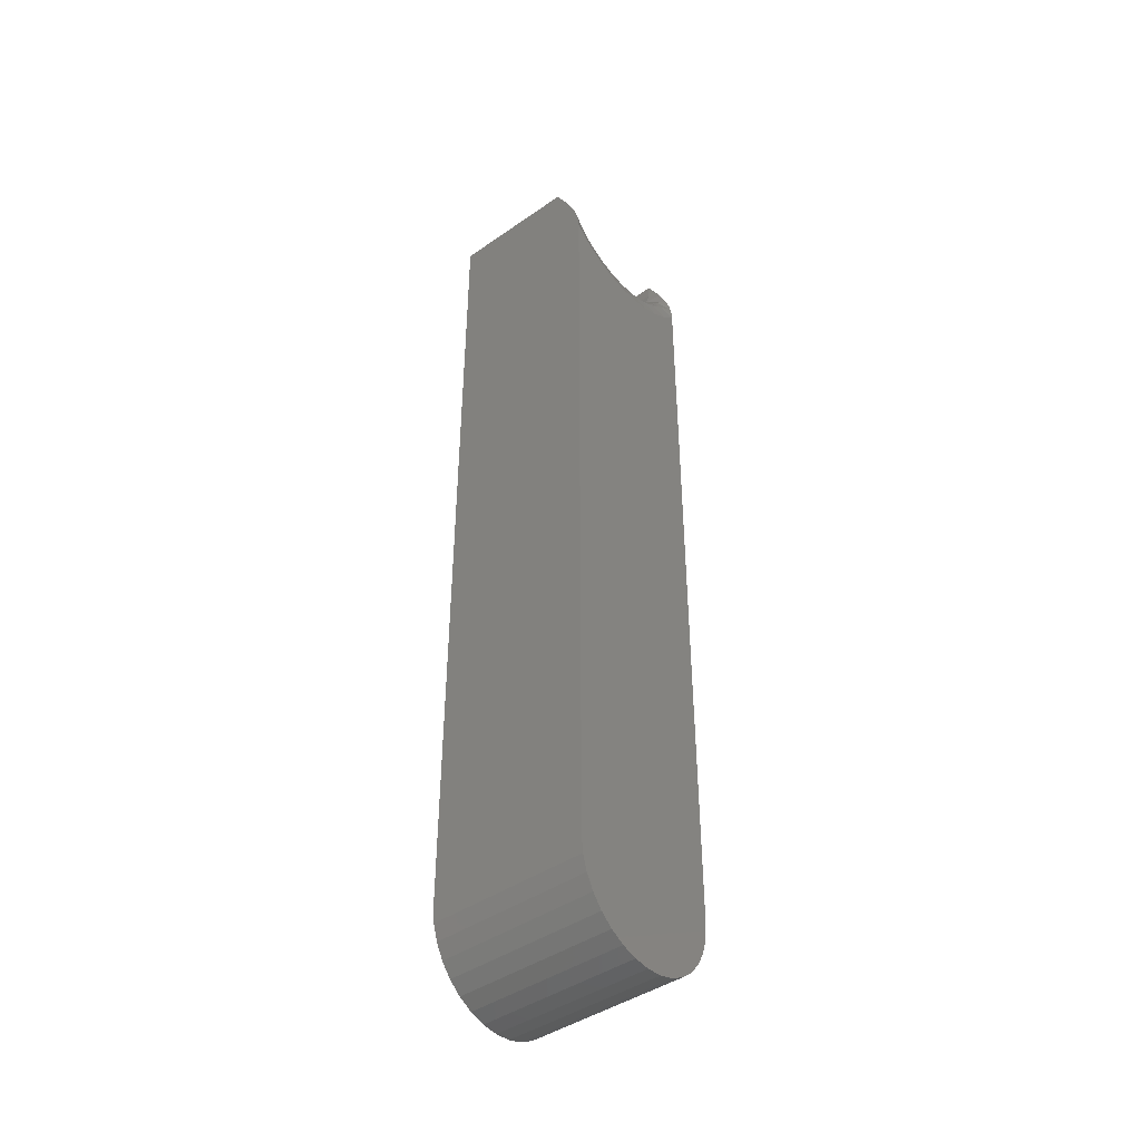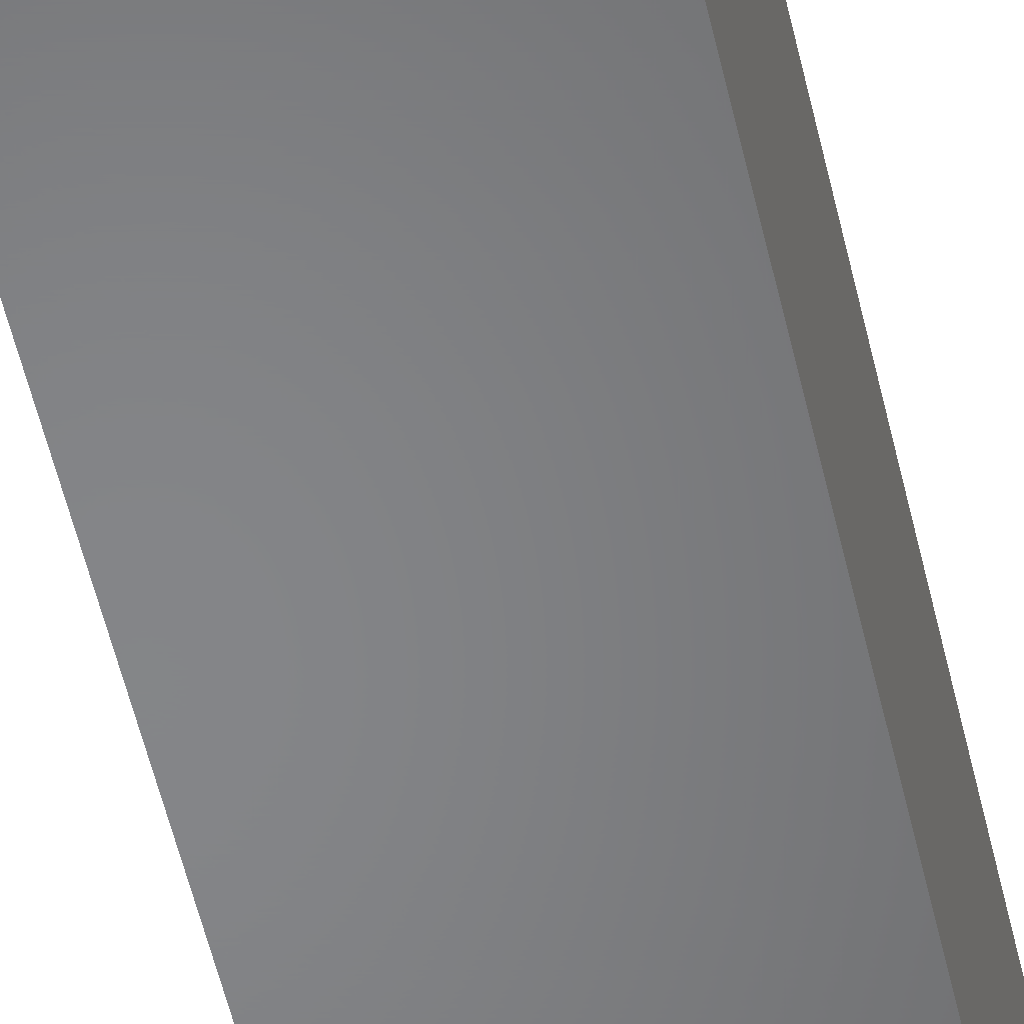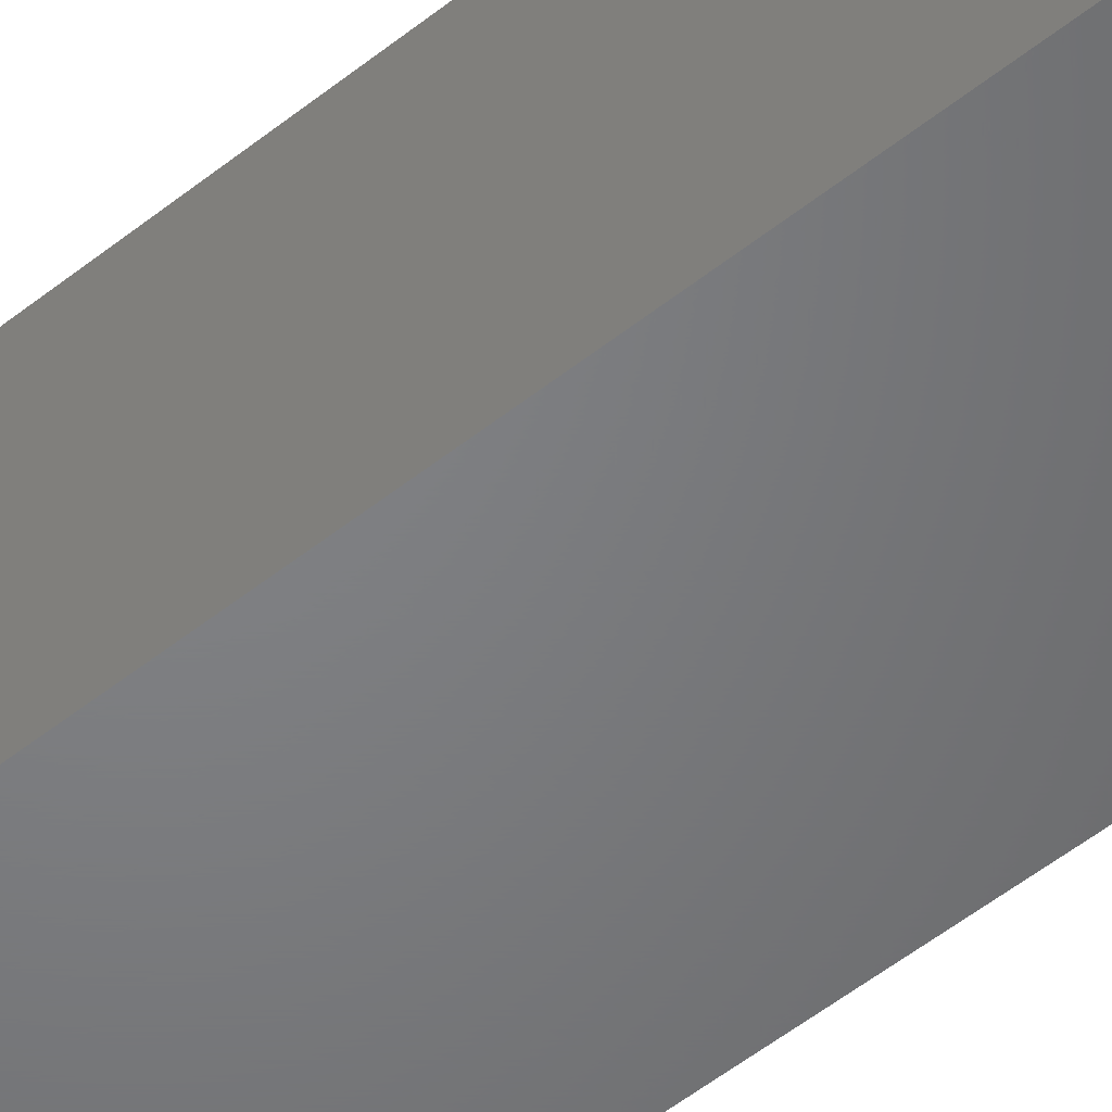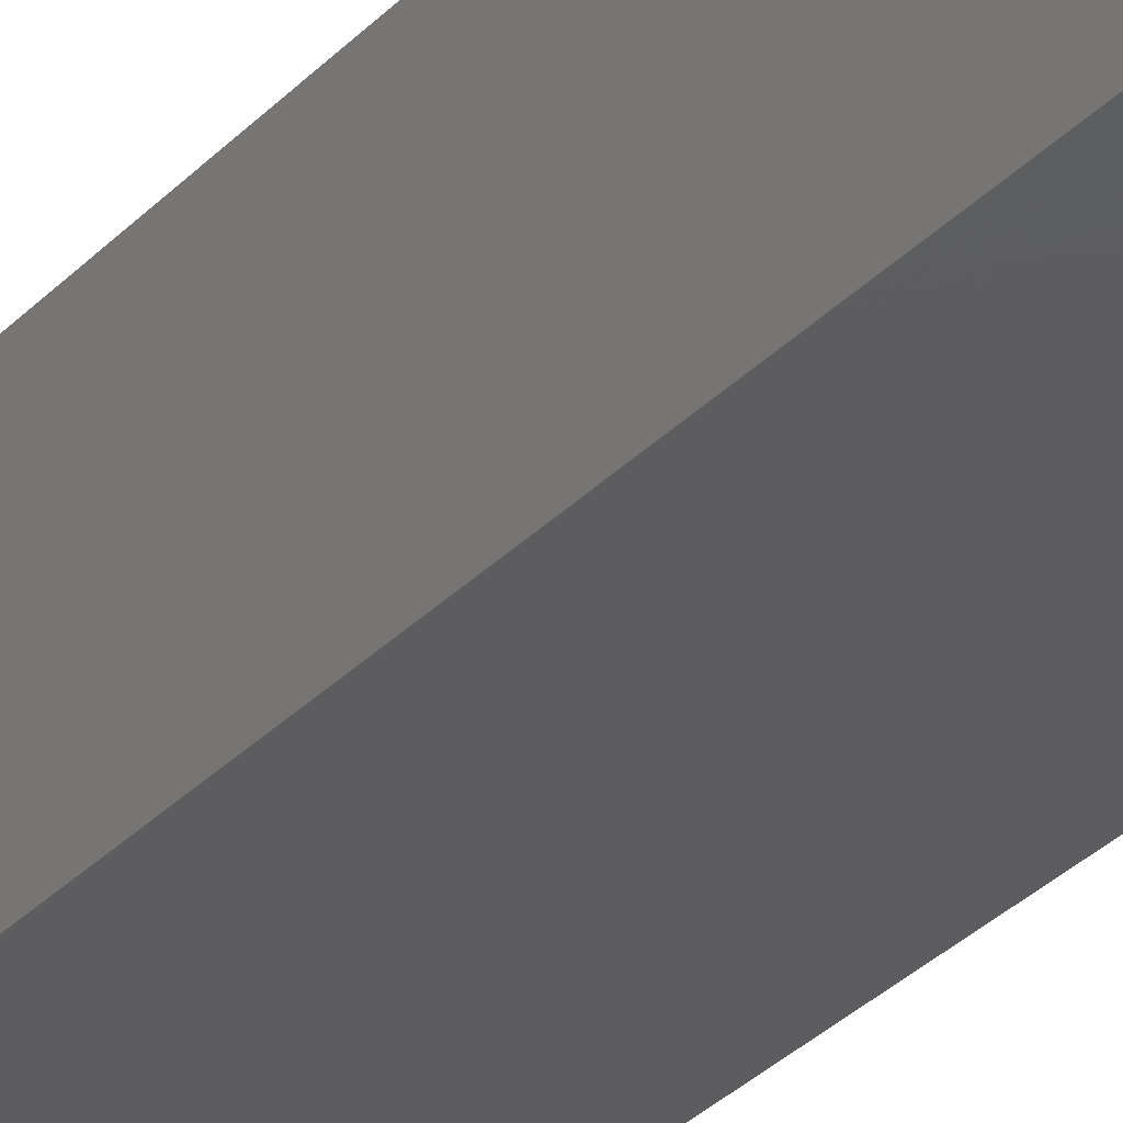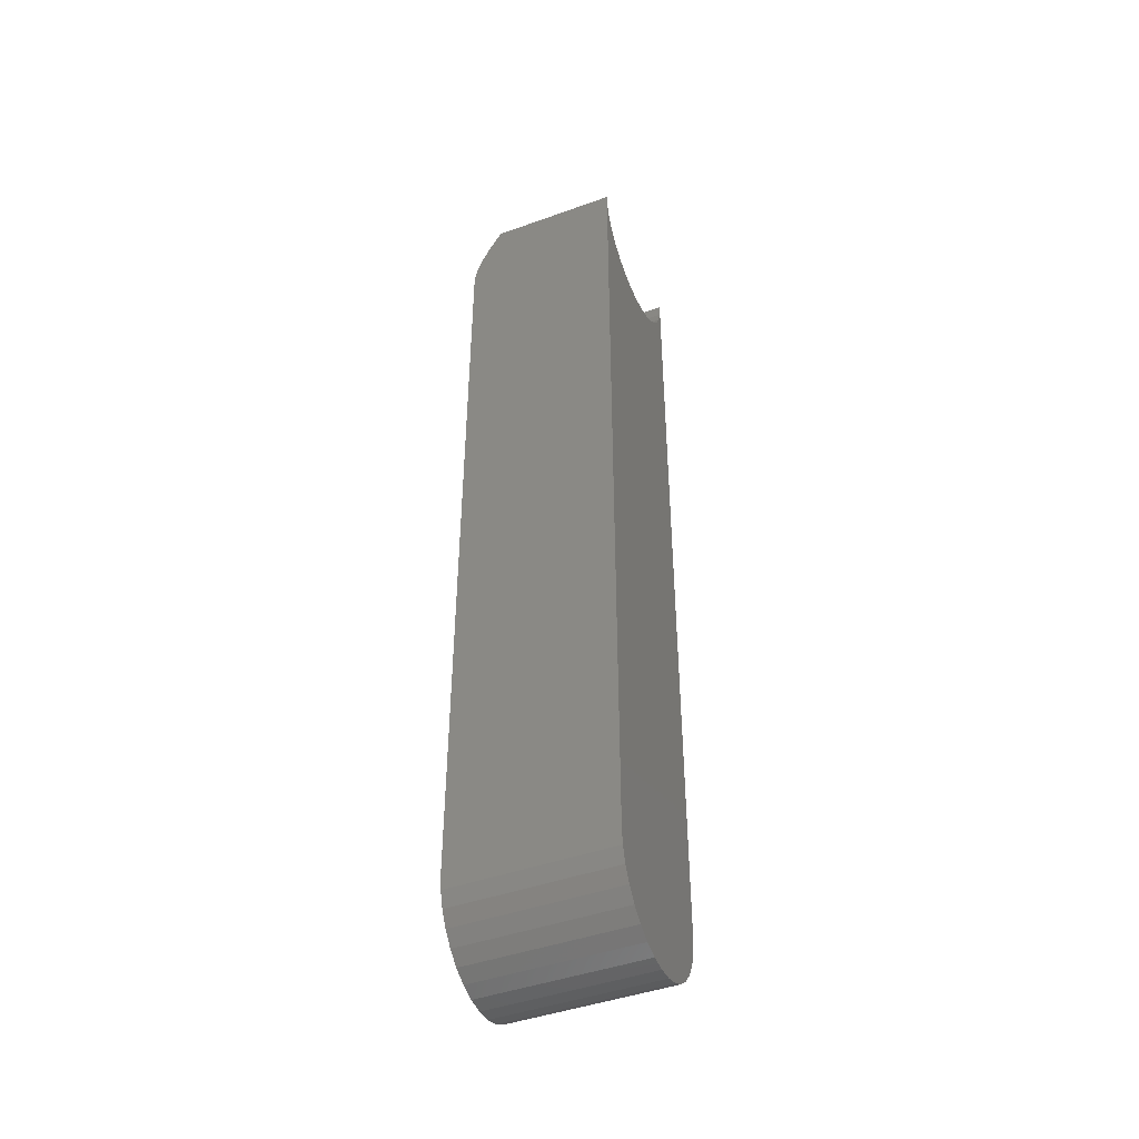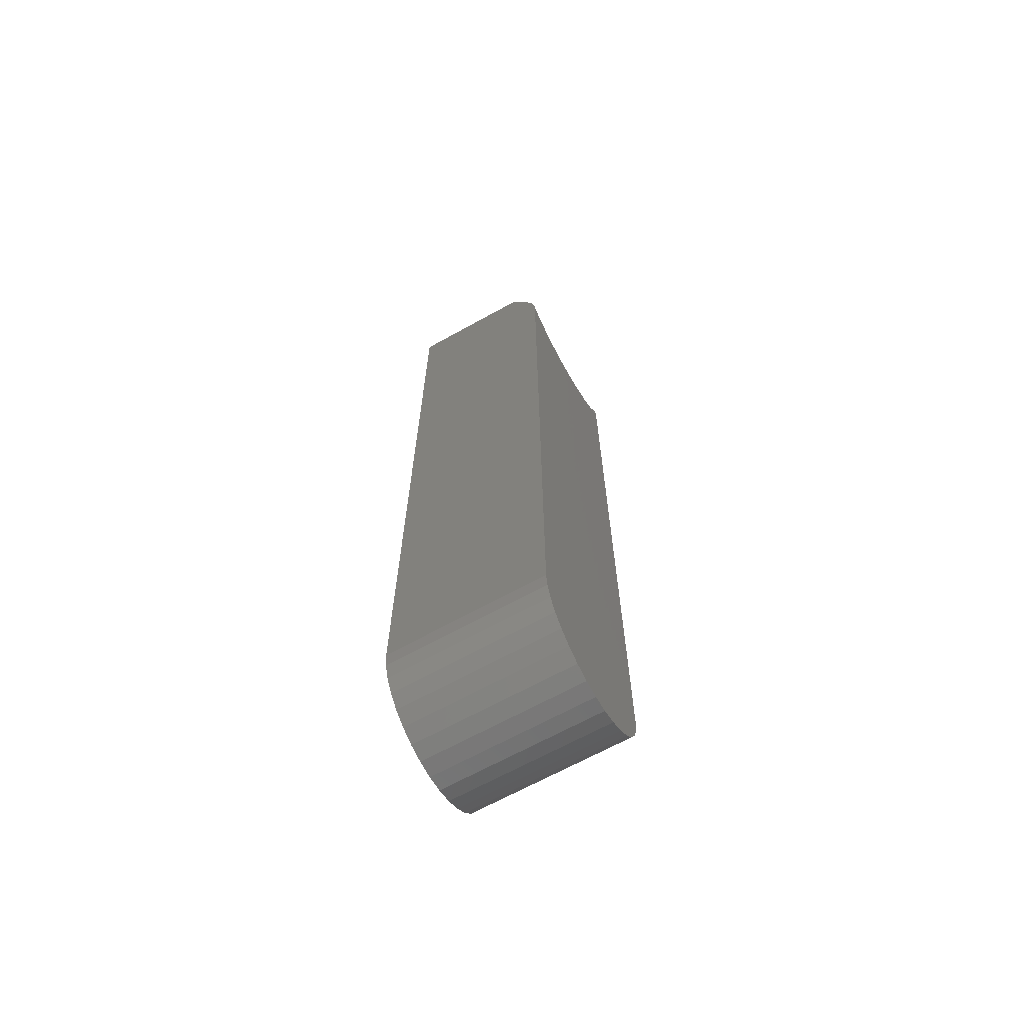
<metadata>
{"format":"stl","ext":"stl","renderer":"f3d","projection":"perspective","resolution":1024,"background":"white","views":[{"elev":-43.2,"azim":-50.6,"up":"+Y"},{"elev":-52.8,"azim":12.6,"up":"+Z"},{"elev":-51.0,"azim":-48.7,"up":"+Z"},{"elev":-32.9,"azim":-36.1,"up":"+Z"},{"elev":-44.9,"azim":112.6,"up":"+Y"},{"elev":-66.8,"azim":-60.9,"up":"+Y"}]}
</metadata>
<code>
# stl→obj: 139 verts, 274 faces
v -0.6307 -0.419 0.125
v -0.7309 -0.4289 0.125
v -0.6388 -0.4289 0.125
v -0.7211 -0.437 0.125
v -0.6487 -0.437 0.125
v -0.7098 -0.443 0.125
v -0.6599 -0.443 0.125
v -0.6976 -0.4467 0.125
v -0.6722 -0.4467 0.125
v -0.6849 -0.4479 0.125
v -0.6197 -0.3828 0.125
v -0.6197 0.2447 0.125
v -0.6318 0.2338 0.125
v -0.6456 0.2253 0.125
v -0.6608 0.2195 0.125
v -0.6767 0.2165 0.125
v -0.693 0.2165 0.125
v -0.75 -0.3828 0.125
v -0.7487 -0.3955 0.125
v -0.621 -0.3955 0.125
v -0.709 0.2195 0.125
v -0.7241 0.2253 0.125
v -0.7379 0.2338 0.125
v -0.75 0.2447 0.125
v -0.6247 -0.4077 0.125
v -0.745 -0.4077 0.125
v -0.739 -0.419 0.125
v -0.75 -0.3828 0
v -0.75 0.2501 0.1247
v -0.75 0.2565 0.1238
v -0.75 0.3047 0
v -0.75 0.2627 0.1222
v -0.75 0.2706 0.1195
v -0.75 0.2852 0.1128
v -0.75 0.3047 0.1016
v -0.6849 0.2396 0
v -0.6722 0.2408 0.1016
v -0.6722 0.2408 0
v -0.6599 0.2445 0.1016
v -0.6599 0.2445 0
v -0.6487 0.2505 0.1016
v -0.6487 0.2505 0
v -0.6388 0.2586 0.1016
v -0.6388 0.2586 0
v -0.6307 0.2685 0.1016
v -0.6307 0.2685 0
v -0.6247 0.2798 0.1016
v -0.6247 0.2798 0
v -0.621 0.292 0.1016
v -0.621 0.292 0
v -0.6197 0.3047 0.1016
v -0.6197 0.3047 0
v -0.6849 0.2396 0.1016
v -0.6976 0.2408 0
v -0.6976 0.2408 0.1016
v -0.7098 0.2445 0
v -0.7098 0.2445 0.1016
v -0.7211 0.2505 0
v -0.7211 0.2505 0.1016
v -0.7309 0.2586 0
v -0.7309 0.2586 0.1016
v -0.739 0.2685 0
v -0.739 0.2685 0.1016
v -0.745 0.2798 0
v -0.745 0.2798 0.1016
v -0.7487 0.292 0
v -0.7487 0.292 0.1016
v -0.6197 0.2852 0.1128
v -0.6197 0.2706 0.1195
v -0.6197 0.2627 0.1222
v -0.6197 0.2565 0.1238
v -0.6197 0.2501 0.1247
v -0.6197 -0.3828 0
v -0.7423 0.2663 0.1146
v -0.7383 0.2513 0.1211
v -0.7358 0.2538 0.1181
v -0.6314 0.2513 0.1211
v -0.7268 0.2419 0.1211
v -0.7138 0.2349 0.1211
v -0.6996 0.2306 0.1211
v -0.6849 0.2291 0.1211
v -0.6701 0.2306 0.1211
v -0.656 0.2349 0.1211
v -0.6429 0.2419 0.1211
v -0.6274 0.2663 0.1146
v -0.634 0.2538 0.1181
v -0.6303 0.2683 0.1061
v -0.6292 0.2675 0.1105
v -0.7405 0.2675 0.1105
v -0.7394 0.2683 0.1061
v -0.7312 0.2583 0.1061
v -0.7322 0.2574 0.1105
v -0.7337 0.2558 0.1146
v -0.7213 0.2502 0.1061
v -0.722 0.249 0.1105
v -0.7232 0.2472 0.1146
v -0.7249 0.2448 0.1181
v -0.71 0.2441 0.1061
v -0.7105 0.2429 0.1105
v -0.7113 0.2409 0.1146
v -0.7124 0.2382 0.1181
v -0.6977 0.2404 0.1061
v -0.6979 0.2391 0.1105
v -0.6983 0.2369 0.1146
v -0.6989 0.2341 0.1181
v -0.6849 0.2391 0.1061
v -0.6849 0.2378 0.1105
v -0.6849 0.2356 0.1146
v -0.6849 0.2327 0.1181
v -0.6721 0.2404 0.1061
v -0.6718 0.2391 0.1105
v -0.6714 0.2369 0.1146
v -0.6708 0.2341 0.1181
v -0.6598 0.2441 0.1061
v -0.6593 0.2429 0.1105
v -0.6584 0.2409 0.1146
v -0.6573 0.2382 0.1181
v -0.6484 0.2502 0.1061
v -0.6477 0.249 0.1105
v -0.6465 0.2472 0.1146
v -0.6449 0.2448 0.1181
v -0.6385 0.2583 0.1061
v -0.6376 0.2574 0.1105
v -0.636 0.2558 0.1146
v -0.6388 -0.4289 0
v -0.7309 -0.4289 0
v -0.6307 -0.419 0
v -0.7211 -0.437 0
v -0.6487 -0.437 0
v -0.7098 -0.443 0
v -0.6599 -0.443 0
v -0.6976 -0.4467 0
v -0.6722 -0.4467 0
v -0.6849 -0.4479 0
v -0.621 -0.3955 0
v -0.7487 -0.3955 0
v -0.739 -0.419 0
v -0.745 -0.4077 0
v -0.6247 -0.4077 0
f 1 2 3
f 3 2 4
f 3 4 5
f 5 4 6
f 5 6 7
f 7 6 8
f 7 8 9
f 9 8 10
f 11 12 13
f 11 13 14
f 11 14 15
f 11 15 16
f 11 16 17
f 11 17 18
f 11 18 19
f 11 19 20
f 18 17 21
f 18 21 22
f 18 22 23
f 18 23 24
f 20 19 25
f 25 19 26
f 25 26 1
f 1 26 27
f 1 27 2
f 28 18 24
f 28 24 29
f 28 29 30
f 28 30 31
f 31 30 32
f 31 32 33
f 31 33 34
f 31 34 35
f 36 37 38
f 38 37 39
f 38 39 40
f 40 39 41
f 40 41 42
f 42 41 43
f 42 43 44
f 44 43 45
f 44 45 46
f 46 45 47
f 46 47 48
f 48 47 49
f 48 49 50
f 50 49 51
f 50 51 52
f 37 36 53
f 53 36 54
f 53 54 55
f 55 54 56
f 55 56 57
f 57 56 58
f 57 58 59
f 59 58 60
f 59 60 61
f 61 60 62
f 61 62 63
f 63 62 64
f 63 64 65
f 65 64 66
f 65 66 67
f 67 66 31
f 67 31 35
f 52 51 68
f 52 68 69
f 52 69 70
f 52 70 71
f 52 71 72
f 52 72 12
f 52 12 11
f 52 11 73
f 74 75 76
f 12 77 13
f 12 72 77
f 35 34 67
f 30 74 32
f 22 78 23
f 21 79 22
f 17 80 21
f 16 81 17
f 15 82 16
f 14 83 15
f 13 84 14
f 70 69 85
f 70 85 71
f 85 77 71
f 69 68 47
f 47 85 69
f 51 49 68
f 49 47 68
f 74 33 32
f 85 86 77
f 77 72 71
f 47 45 87
f 47 87 88
f 47 88 85
f 65 67 34
f 65 34 33
f 65 33 74
f 65 74 89
f 65 89 90
f 65 90 63
f 75 74 30
f 75 30 29
f 75 29 24
f 75 24 23
f 75 23 78
f 61 63 91
f 91 63 90
f 91 90 92
f 92 90 89
f 92 89 93
f 93 89 74
f 93 74 76
f 59 61 94
f 94 61 91
f 94 91 95
f 95 91 92
f 95 92 96
f 96 92 93
f 96 93 97
f 97 93 76
f 97 76 78
f 78 76 75
f 57 59 98
f 98 59 94
f 98 94 99
f 99 94 95
f 99 95 100
f 100 95 96
f 100 96 101
f 101 96 97
f 101 97 79
f 79 97 78
f 79 78 22
f 55 57 102
f 102 57 98
f 102 98 103
f 103 98 99
f 103 99 104
f 104 99 100
f 104 100 105
f 105 100 101
f 105 101 80
f 80 101 79
f 80 79 21
f 53 55 106
f 106 55 102
f 106 102 107
f 107 102 103
f 107 103 108
f 108 103 104
f 108 104 109
f 109 104 105
f 109 105 81
f 81 105 80
f 81 80 17
f 37 53 110
f 110 53 106
f 110 106 111
f 111 106 107
f 111 107 112
f 112 107 108
f 112 108 113
f 113 108 109
f 113 109 82
f 82 109 81
f 82 81 16
f 39 37 114
f 114 37 110
f 114 110 115
f 115 110 111
f 115 111 116
f 116 111 112
f 116 112 117
f 117 112 113
f 117 113 83
f 83 113 82
f 83 82 15
f 41 39 118
f 118 39 114
f 118 114 119
f 119 114 115
f 119 115 120
f 120 115 116
f 120 116 121
f 121 116 117
f 121 117 84
f 84 117 83
f 84 83 14
f 43 41 122
f 122 41 118
f 122 118 123
f 123 118 119
f 123 119 124
f 124 119 120
f 124 120 86
f 86 120 121
f 86 121 77
f 77 121 84
f 77 84 13
f 45 43 87
f 87 43 122
f 87 122 88
f 88 122 123
f 88 123 85
f 85 123 124
f 85 124 86
f 125 126 127
f 128 126 125
f 129 128 125
f 130 128 129
f 131 130 129
f 132 130 131
f 133 132 131
f 134 132 133
f 73 135 136
f 73 136 28
f 73 28 36
f 73 36 38
f 73 38 40
f 73 40 42
f 73 42 44
f 73 44 46
f 73 46 48
f 73 48 50
f 73 50 52
f 28 31 66
f 28 66 64
f 28 64 62
f 28 62 60
f 28 60 58
f 28 58 56
f 28 56 54
f 28 54 36
f 126 137 127
f 127 137 138
f 127 138 139
f 139 138 136
f 139 136 135
f 73 11 135
f 135 11 20
f 135 20 139
f 139 20 25
f 139 25 127
f 127 25 1
f 127 1 125
f 125 1 3
f 125 3 129
f 129 3 5
f 129 5 131
f 131 5 7
f 131 7 133
f 133 7 9
f 133 9 134
f 134 9 10
f 134 10 132
f 132 10 8
f 132 8 130
f 130 8 6
f 130 6 128
f 128 6 4
f 128 4 126
f 126 4 2
f 126 2 137
f 137 2 27
f 137 27 138
f 138 27 26
f 138 26 136
f 136 26 19
f 136 19 28
f 28 19 18

</code>
